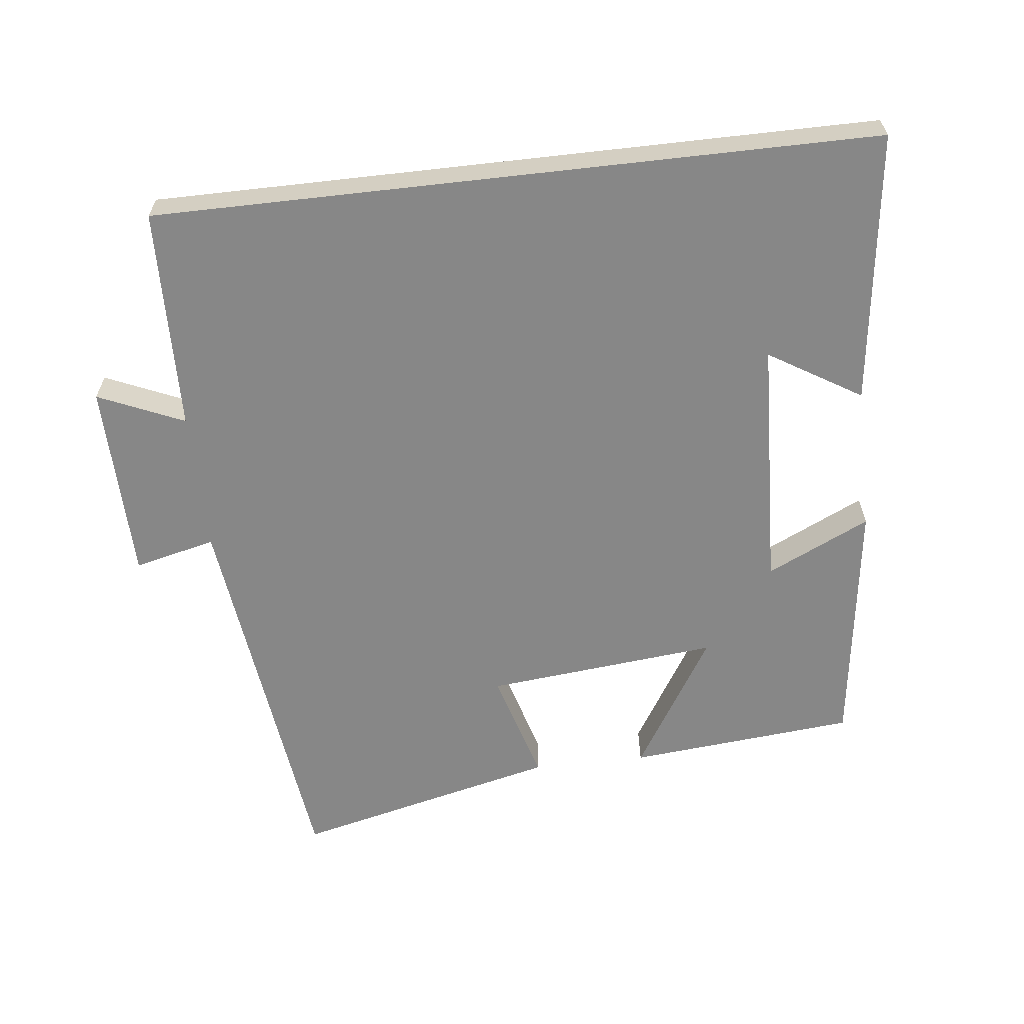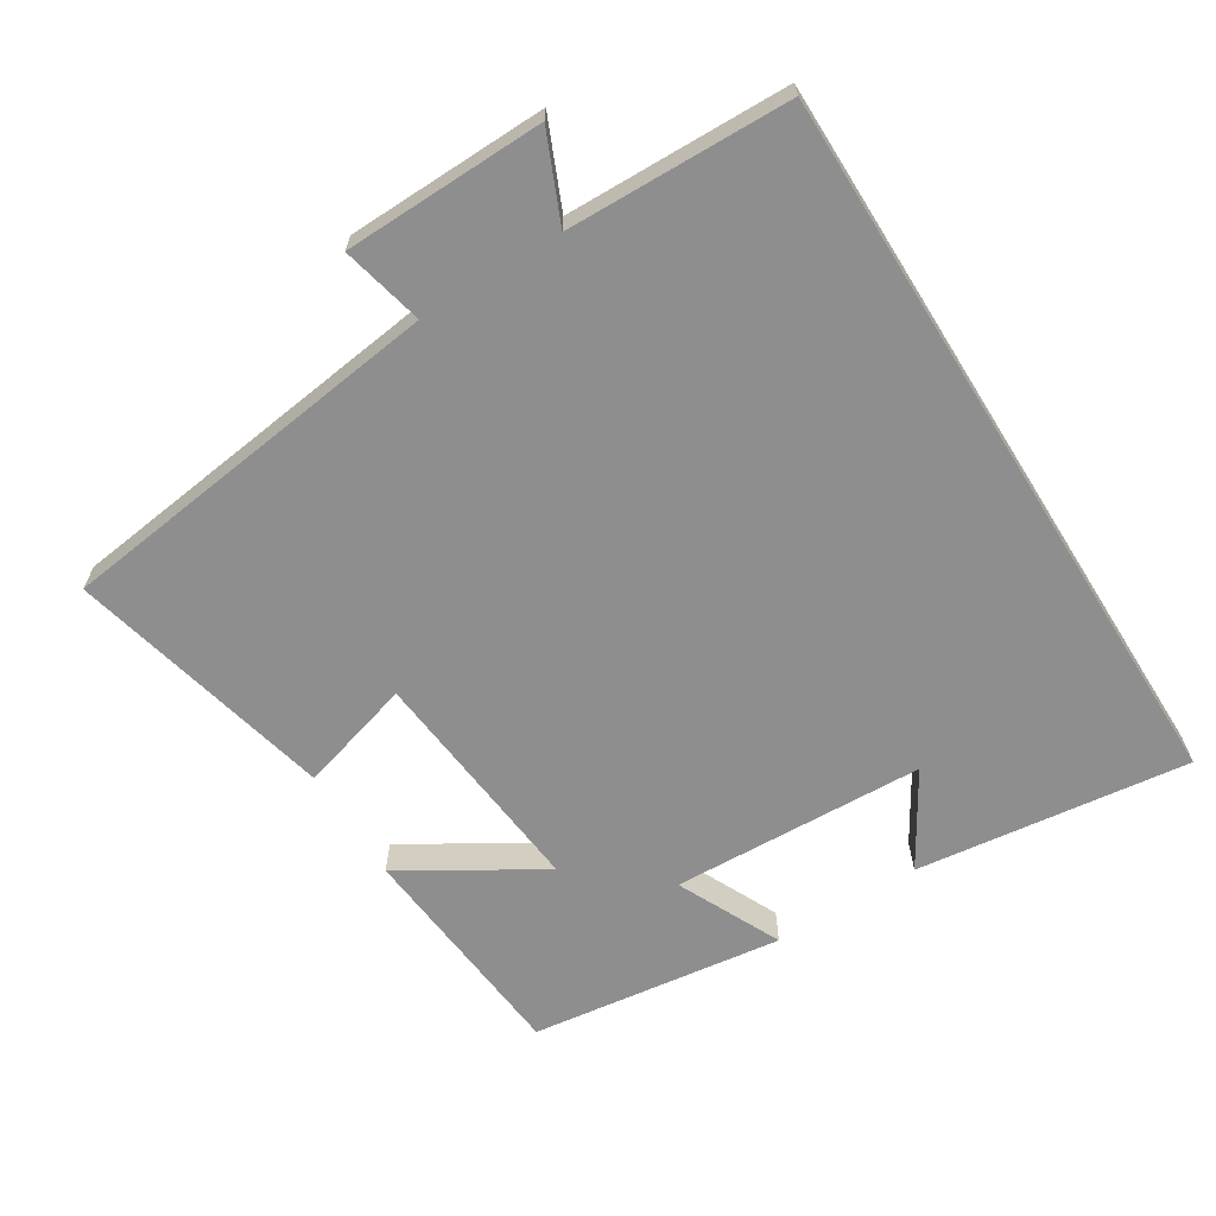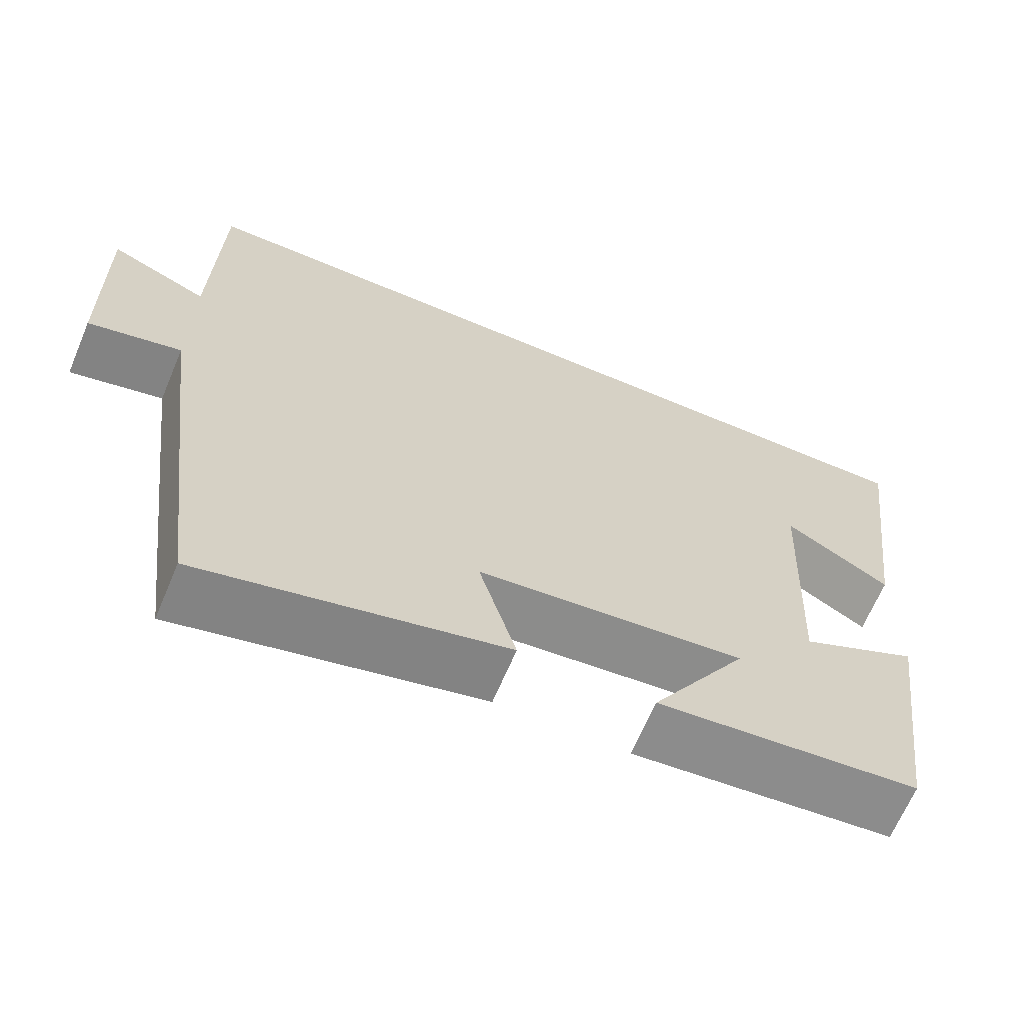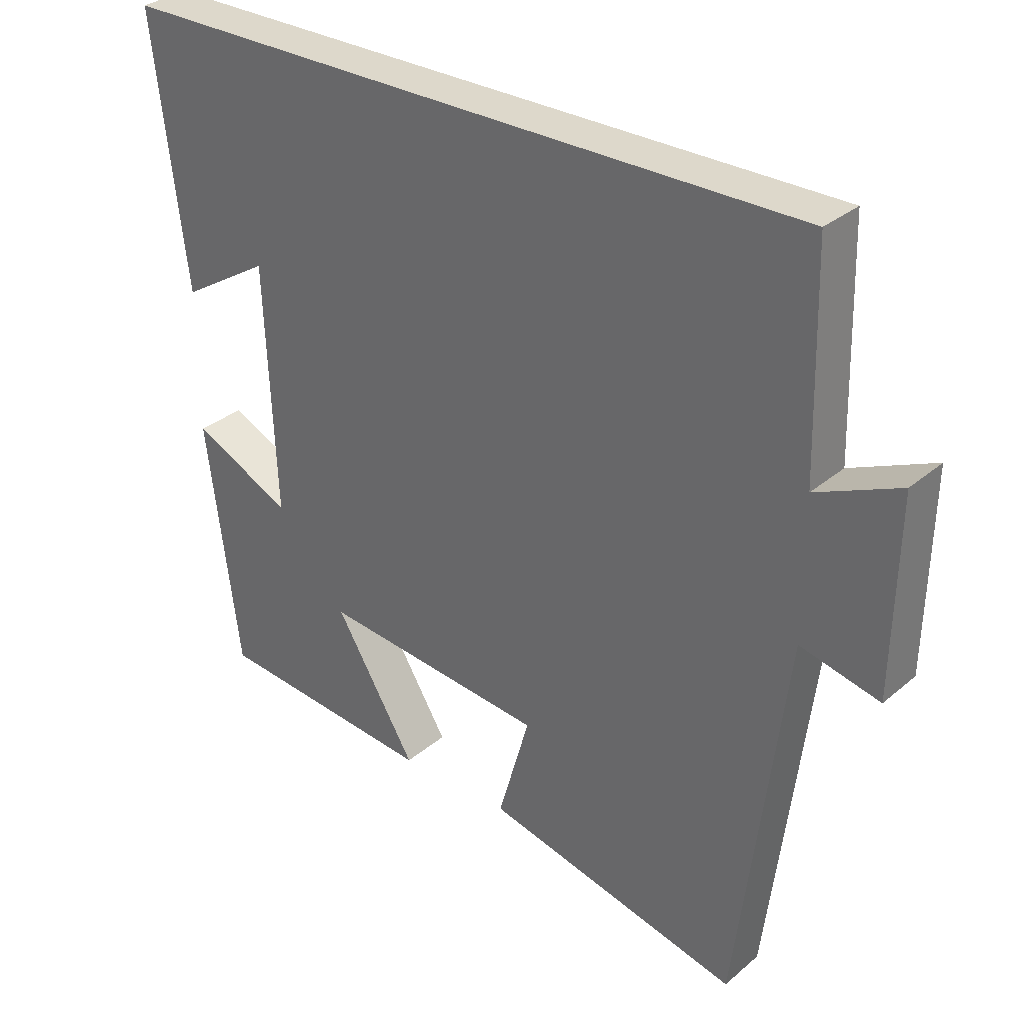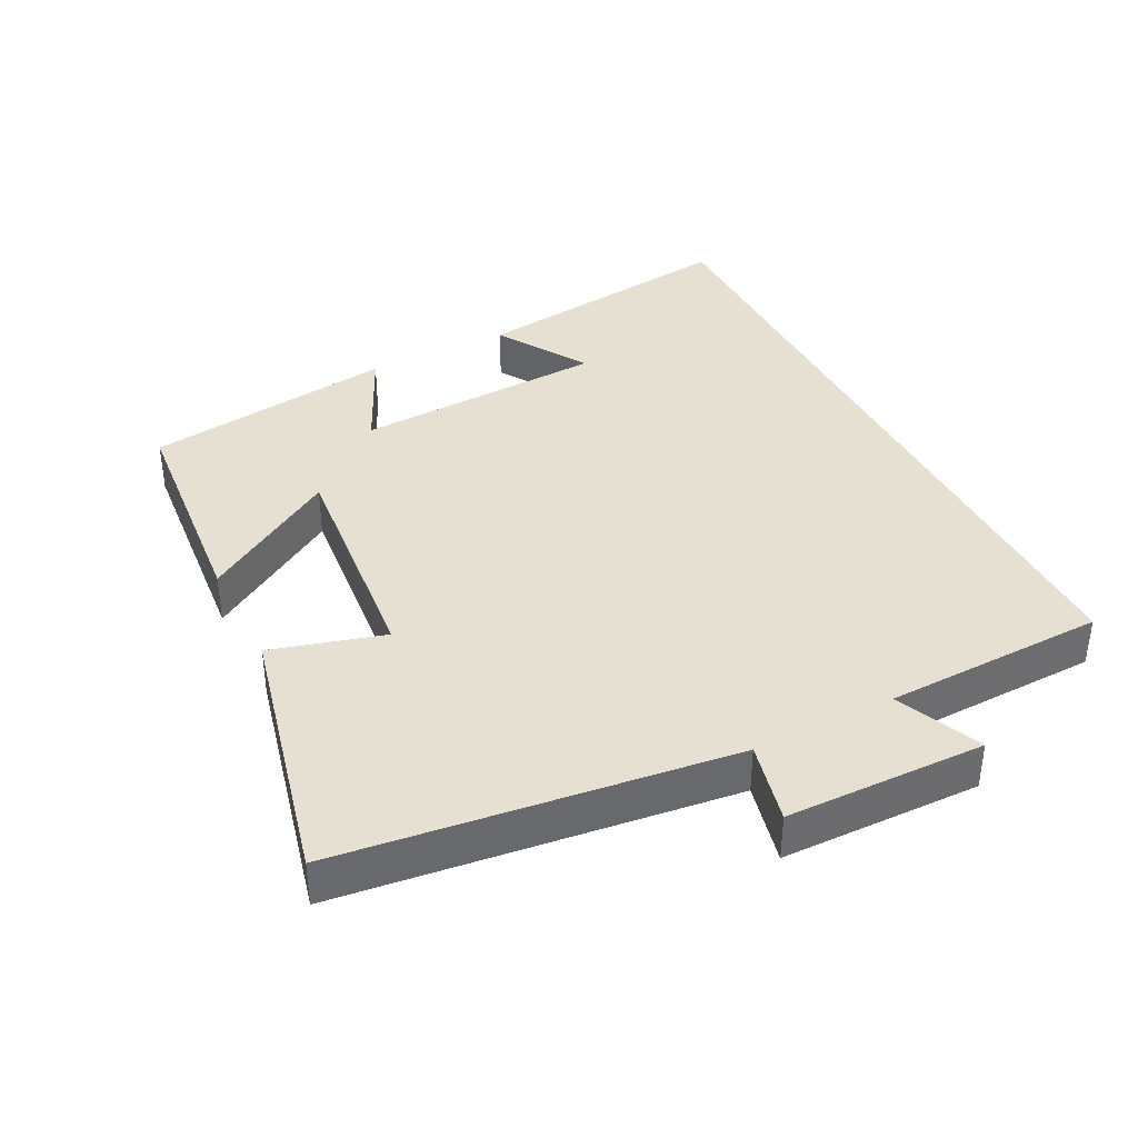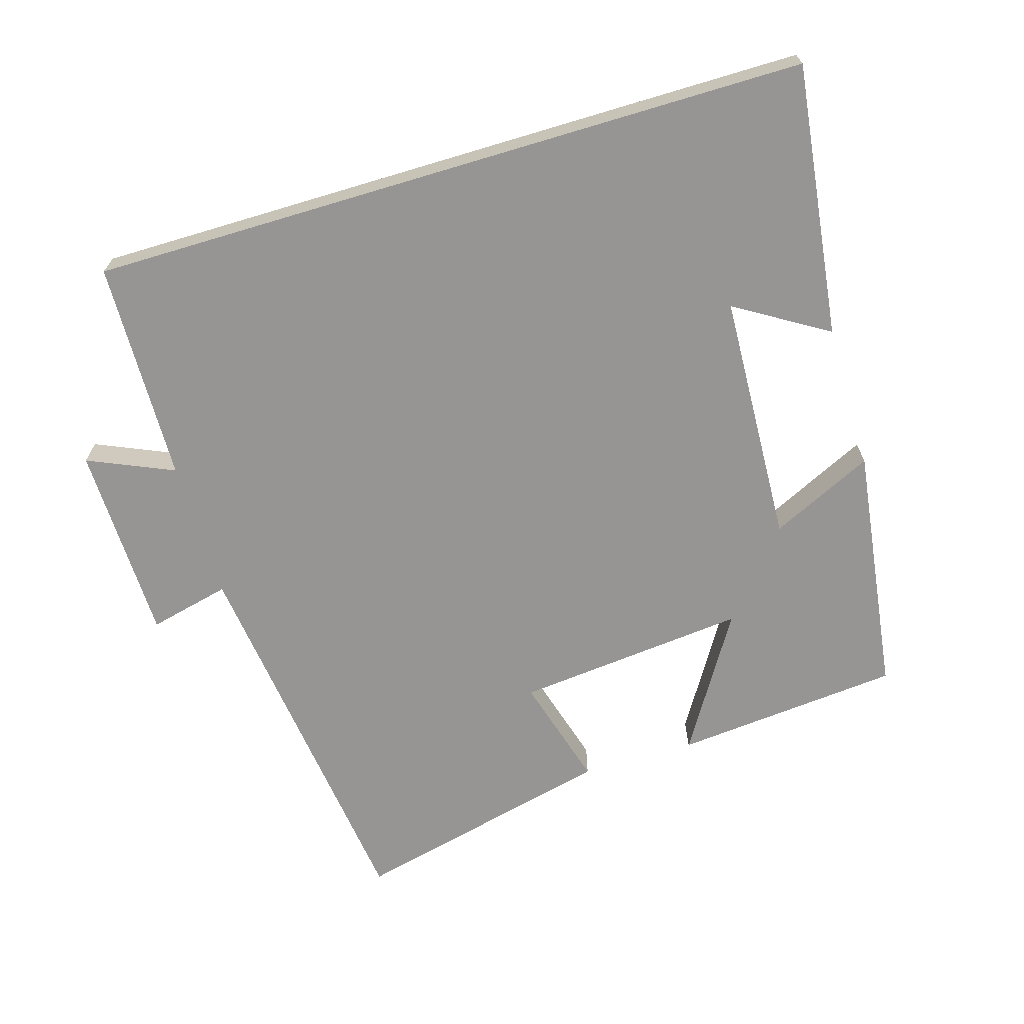
<metadata>
{"format":"obj","ext":"obj","renderer":"f3d","projection":"perspective","resolution":1024,"background":"white","views":[{"elev":-62.3,"azim":6.5,"up":"+Y"},{"elev":-65.0,"azim":-58.0,"up":"+Y"},{"elev":-66.0,"azim":-22.9,"up":"+Z"},{"elev":31.5,"azim":-139.8,"up":"+Z"},{"elev":38.4,"azim":-117.1,"up":"+Y"},{"elev":-67.5,"azim":16.7,"up":"+Y"}]}
</metadata>
<code>
v -0.429 0.07 -0.592
v -0.5 0.07 -0.027
v -0.618 0.07 -0.055
v -0.624 0.07 0.233
v -0.5 0.07 0.179
v -0.492 0.07 0.5
v 0.55 0.07 0.5
v 0.5 0.07 0.107
v 0.367 0.07 0.188
v 0.351 0.07 -0.176
v 0.5 0.07 -0.105
v 0.451 0.07 -0.469
v 0.122 0.07 -0.5
v 0.243 0.07 -0.303
v -0.093 0.07 -0.337
v -0.046 0.07 -0.5
v -0.429 0 -0.592
v -0.5 0 -0.027
v -0.618 0 -0.055
v -0.624 0 0.233
v -0.5 0 0.179
v -0.492 0 0.5
v 0.55 0 0.5
v 0.5 0 0.107
v 0.367 0 0.188
v 0.351 0 -0.176
v 0.5 0 -0.105
v 0.451 0 -0.469
v 0.122 0 -0.5
v 0.243 0 -0.303
v -0.093 0 -0.337
v -0.046 0 -0.5
f 15 16 1 2
f 14 15 2
f 12 13 14
f 11 12 14
f 10 11 14
f 9 10 14 2
f 7 8 9
f 7 9 2
f 6 7 2
f 5 6 2
f 2 3 4 5
f 18 17 32 31
f 18 31 30
f 30 29 28
f 30 28 27
f 30 27 26
f 18 30 26 25
f 25 24 23
f 18 25 23
f 18 23 22
f 18 22 21
f 21 20 19 18
f 1 17 18 2
f 2 18 19 3
f 3 19 20 4
f 4 20 21 5
f 5 21 22 6
f 6 22 23 7
f 7 23 24 8
f 8 24 25 9
f 9 25 26 10
f 10 26 27 11
f 11 27 28 12
f 12 28 29 13
f 13 29 30 14
f 14 30 31 15
f 15 31 32 16
f 16 32 17 1

</code>
